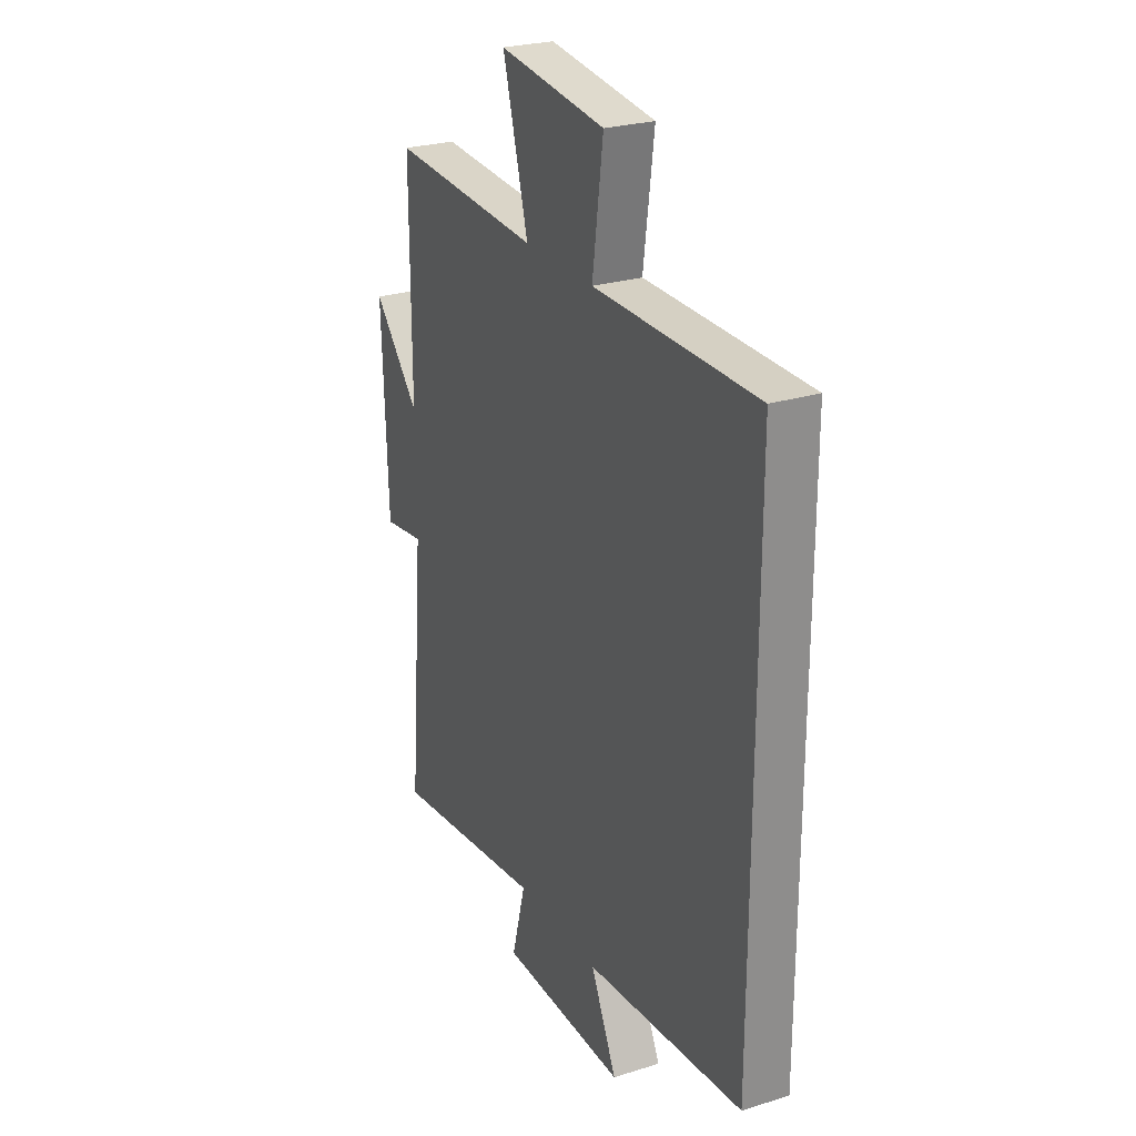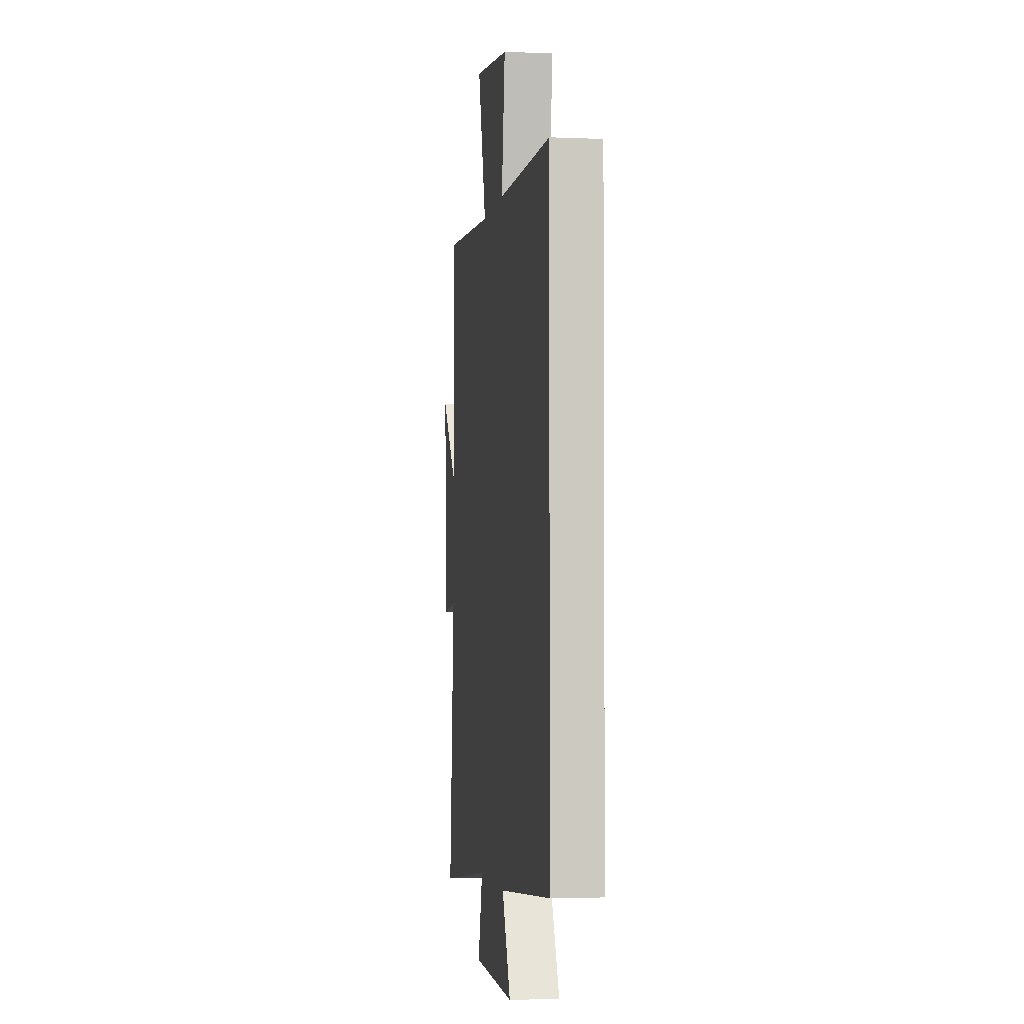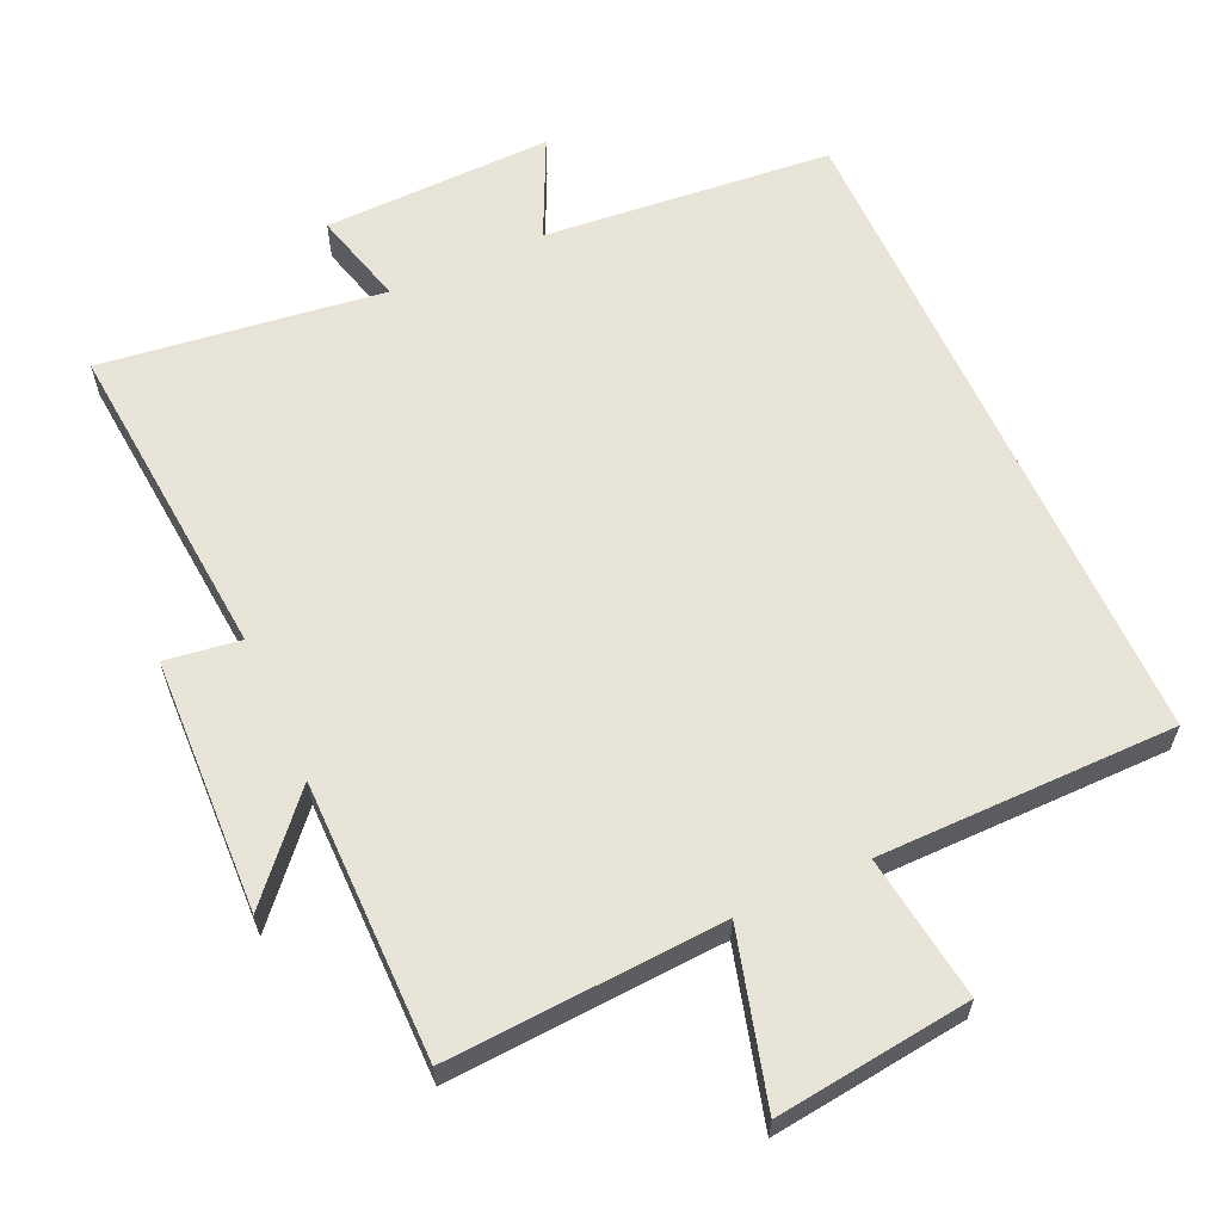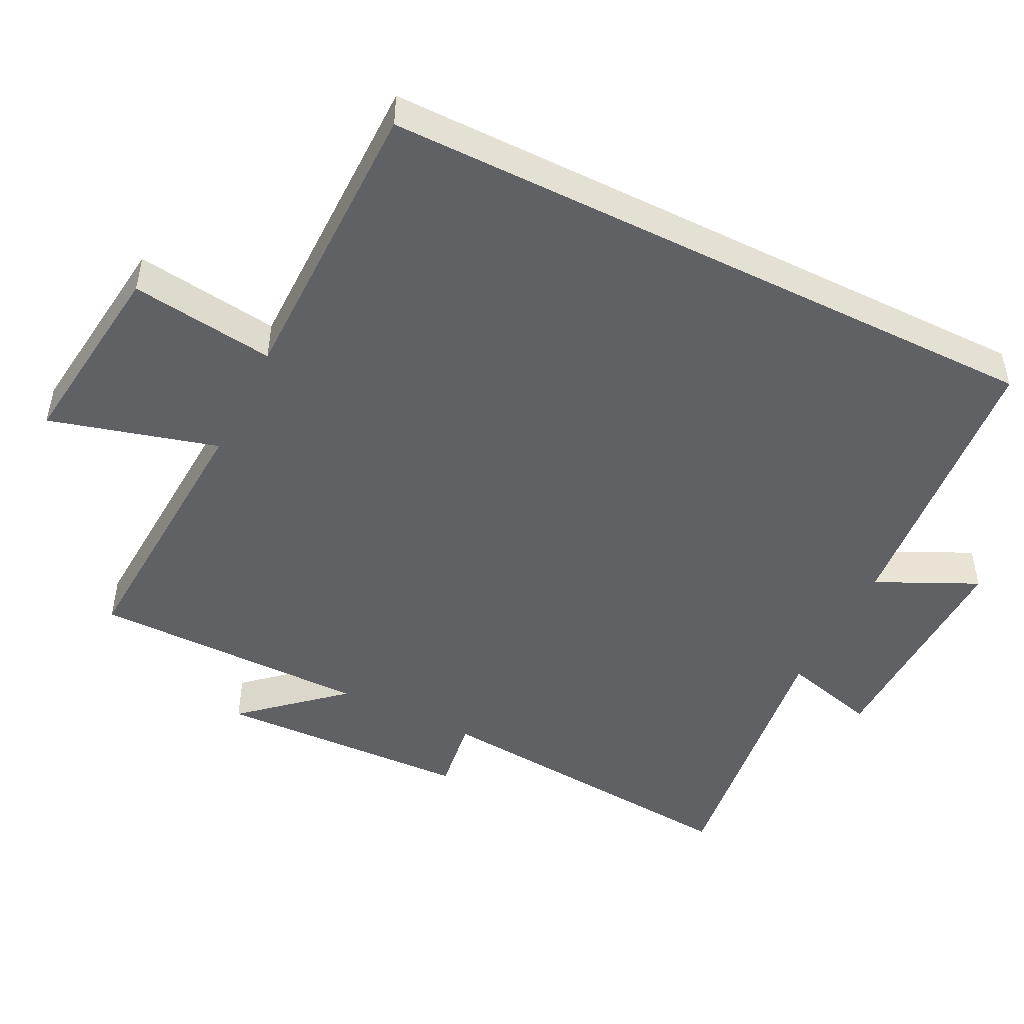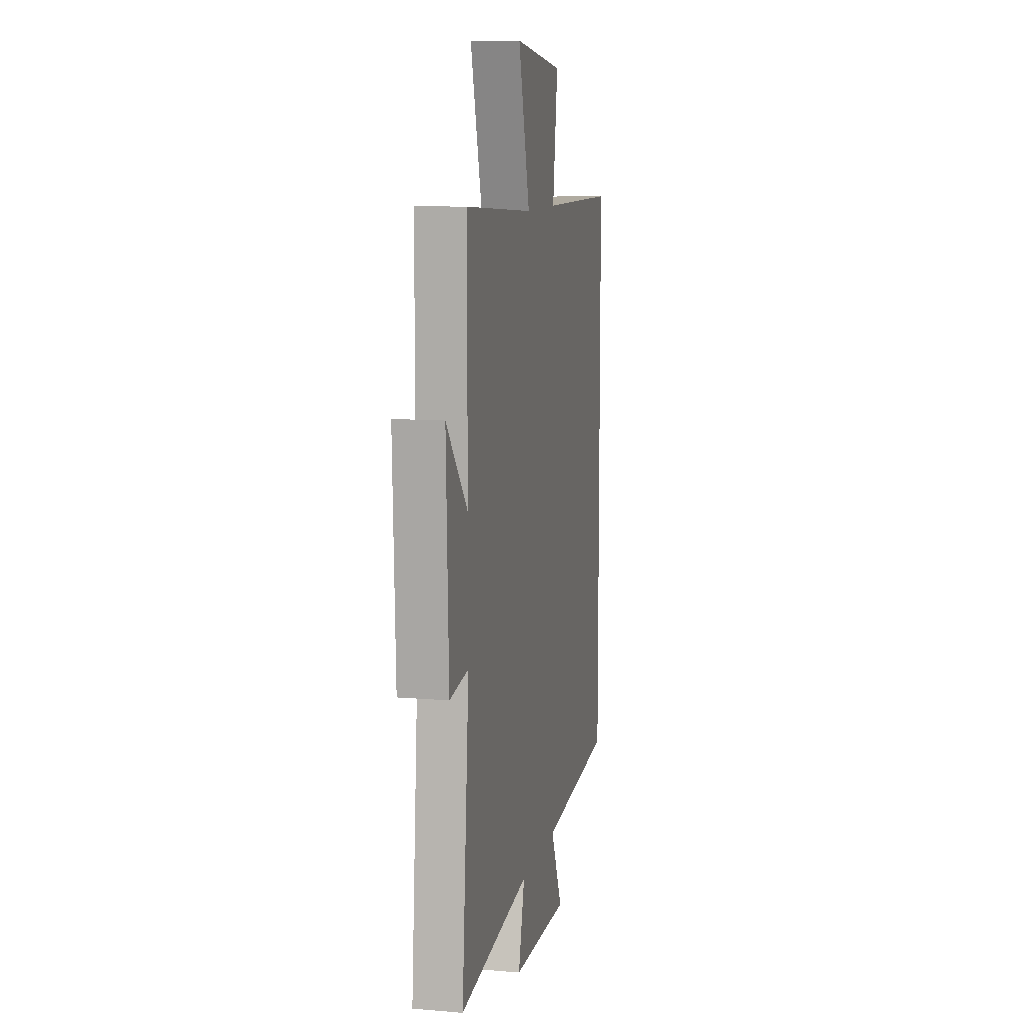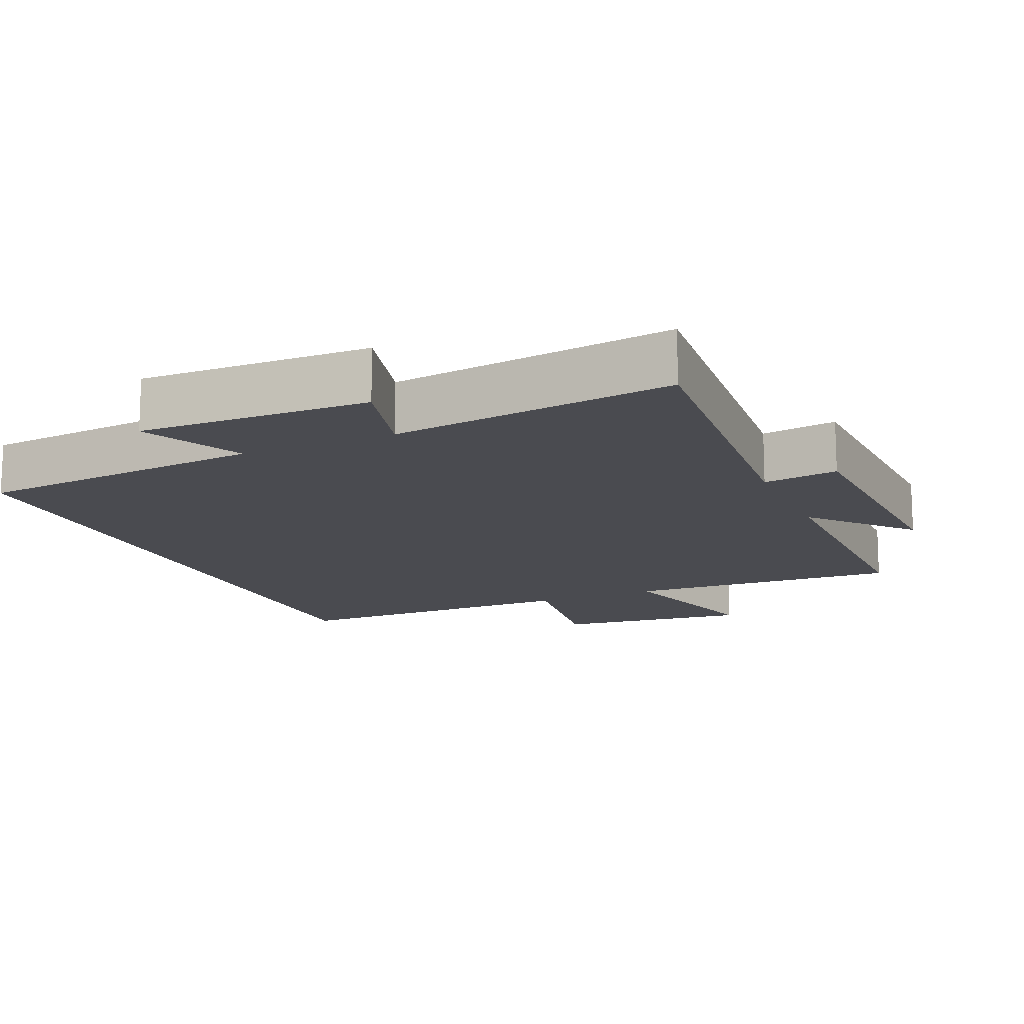
<metadata>
{"format":"obj","ext":"obj","renderer":"f3d","projection":"perspective","resolution":1024,"background":"white","views":[{"elev":25.8,"azim":63.5,"up":"+Z"},{"elev":-2.7,"azim":81.6,"up":"+Z"},{"elev":61.4,"azim":-24.4,"up":"+Y"},{"elev":-48.4,"azim":63.5,"up":"+Y"},{"elev":10.1,"azim":-77.9,"up":"+Z"},{"elev":-14.5,"azim":-156.3,"up":"+Y"}]}
</metadata>
<code>
v 0.5 0.07 -0.462
v 0.087 0.07 -0.5
v 0.155 0.07 -0.644
v -0.173 0.07 -0.636
v -0.137 0.07 -0.5
v -0.54 0.07 -0.552
v -0.5 0.07 -0.086
v -0.607 0.07 -0.101
v -0.621 0.07 0.263
v -0.5 0.07 0.126
v -0.5 0.07 0.523
v -0.108 0.07 0.5
v -0.174 0.07 0.74
v 0.104 0.07 0.706
v 0.076 0.07 0.5
v 0.5 0.07 0.498
v 0.5 0 -0.462
v 0.087 0 -0.5
v 0.155 0 -0.644
v -0.173 0 -0.636
v -0.137 0 -0.5
v -0.54 0 -0.552
v -0.5 0 -0.086
v -0.607 0 -0.101
v -0.621 0 0.263
v -0.5 0 0.126
v -0.5 0 0.523
v -0.108 0 0.5
v -0.174 0 0.74
v 0.104 0 0.706
v 0.076 0 0.5
v 0.5 0 0.498
f 15 16 1 2
f 12 13 14 15
f 12 15 2
f 10 11 12 2
f 7 8 9 10
f 7 10 2 3
f 5 6 7
f 5 7 3
f 3 4 5
f 18 17 32 31
f 31 30 29 28
f 18 31 28
f 18 28 27 26
f 26 25 24 23
f 19 18 26 23
f 23 22 21
f 19 23 21
f 21 20 19
f 1 17 18 2
f 2 18 19 3
f 3 19 20 4
f 4 20 21 5
f 5 21 22 6
f 6 22 23 7
f 7 23 24 8
f 8 24 25 9
f 9 25 26 10
f 10 26 27 11
f 11 27 28 12
f 12 28 29 13
f 13 29 30 14
f 14 30 31 15
f 15 31 32 16
f 16 32 17 1

</code>
